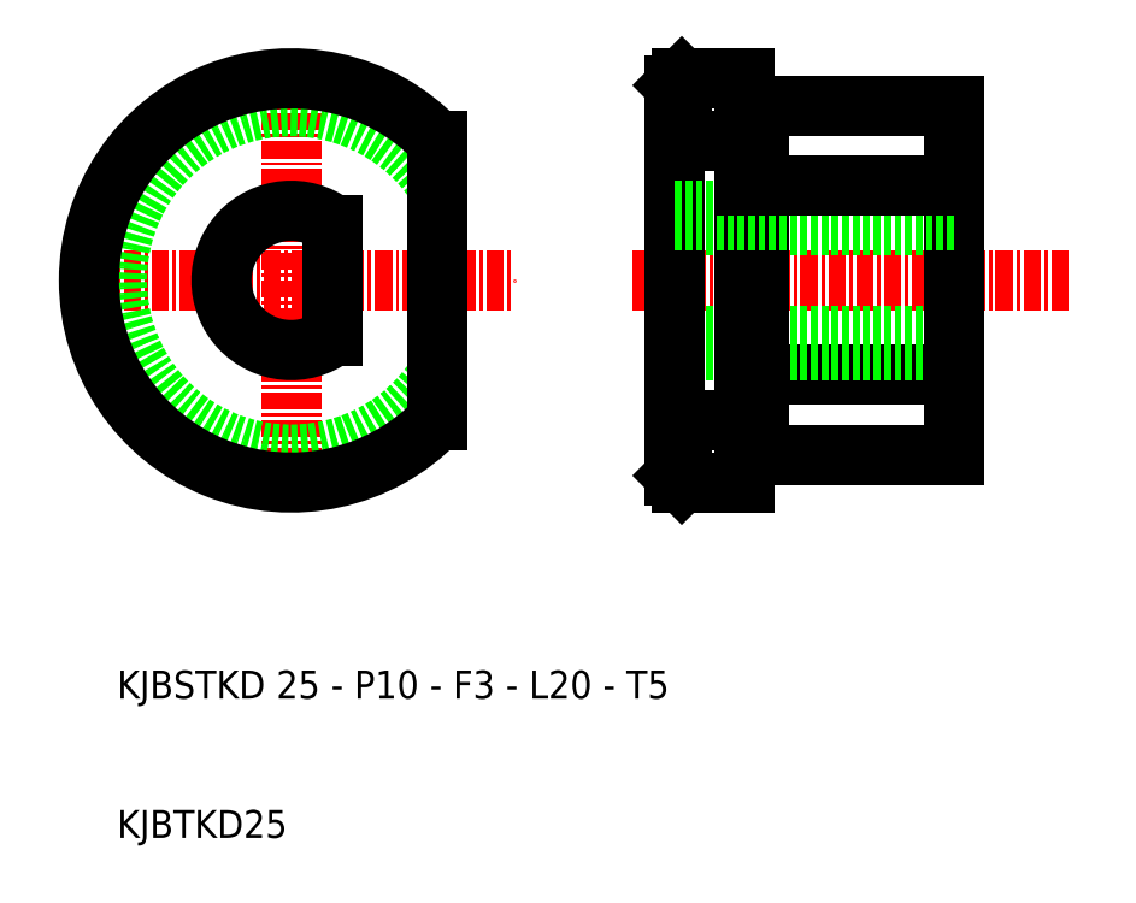
<metadata>
{"format":"dxf","ext":"dxf","renderer":"ezdxf+matplotlib","layout":"modelspace","background":"white","min_lineweight":24,"dpi":150}
</metadata>
<code>
0
SECTION
2
ENTITIES
0
LINE
8
CENTER
10
47
20
50
30
0
11
78.21
21
50
31
0
0
LINE
8
0
10
50
20
64
30
0
11
50
21
50
31
0
0
LINE
8
0
10
50.5
20
64.5
30
0
11
55
21
64.5
31
0
0
LINE
8
0
10
50.5
20
64.5
30
0
11
50
21
64
31
0
0
LINE
8
0
10
70
20
62.5
30
0
11
70
21
50
31
0
0
LINE
8
0
10
56
20
62.5
30
0
11
70
21
62.5
31
0
0
LINE
8
CENTER
10
22.48
20
66
30
0
11
22.48
21
34
31
0
0
LINE
8
CENTER
10
6.482
20
50
30
0
11
38.48
21
50
31
0
0
TEXT
8
0
10
10
20
20
30
0
40
2
1
KJBSTKD 25 - P10 - F3 - L20 - T5
0
TEXT
8
0
10
10
20
10
30
0
40
2
1
KJBTKD25
0
LINE
8
0
10
50.5
20
64.5
30
0
11
50.5
21
60
31
0
0
LINE
8
0
10
55
20
64.5
30
0
11
55
21
50
31
0
0
LINE
8
0
10
56
20
62.5
30
0
11
56
21
50
31
0
0
ARC
8
0
10
22.48
20
50
30
0
40
5
50
53.13
51
306.9
0
LINE
8
0
10
25.48
20
54
30
0
11
25.48
21
46
31
0
0
LINE
8
0
10
50
20
55
30
0
11
70
21
55
31
0
0
LINE
8
0
10
50
20
54
30
0
11
70
21
54
31
0
0
ARC
8
0
10
22.48
20
50
30
0
40
12.5
50
32.86
51
327.1
0
ARC
8
0
10
22.48
20
50
30
0
40
14.5
50
43.6
51
316.4
0
LINE
8
0
10
32.98
20
60
30
0
11
32.98
21
40
31
0
0
LINE
8
0
10
50
20
60
30
0
11
55
21
60
31
0
0
LINE
8
0
10
55
20
56.78
30
0
11
70
21
56.78
31
0
0
LINE
8
0
10
55
20
43.22
30
0
11
70
21
43.22
31
0
0
LINE
8
0
10
50
20
40
30
0
11
55
21
40
31
0
0
LINE
8
0
10
50
20
46
30
0
11
70
21
46
31
0
0
LINE
8
0
10
50
20
45
30
0
11
70
21
45
31
0
0
LINE
8
0
10
56
20
37.5
30
0
11
56
21
50
31
0
0
LINE
8
0
10
55
20
35.5
30
0
11
55
21
50
31
0
0
LINE
8
0
10
50.5
20
35.5
30
0
11
50.5
21
40
31
0
0
LINE
8
0
10
56
20
37.5
30
0
11
70
21
37.5
31
0
0
LINE
8
0
10
70
20
37.5
30
0
11
70
21
50
31
0
0
LINE
8
0
10
50.5
20
35.5
30
0
11
50
21
36
31
0
0
LINE
8
0
10
50.5
20
35.5
30
0
11
55
21
35.5
31
0
0
LINE
8
0
10
50
20
36
30
0
11
50
21
50
31
0
0
LINE
8
0
10
55
20
37.6
30
0
11
56
21
37.6
31
0
0
LINE
8
0
10
55
20
62.4
30
0
11
56
21
62.4
31
0
0
ENDSEC
0
EOF

</code>
